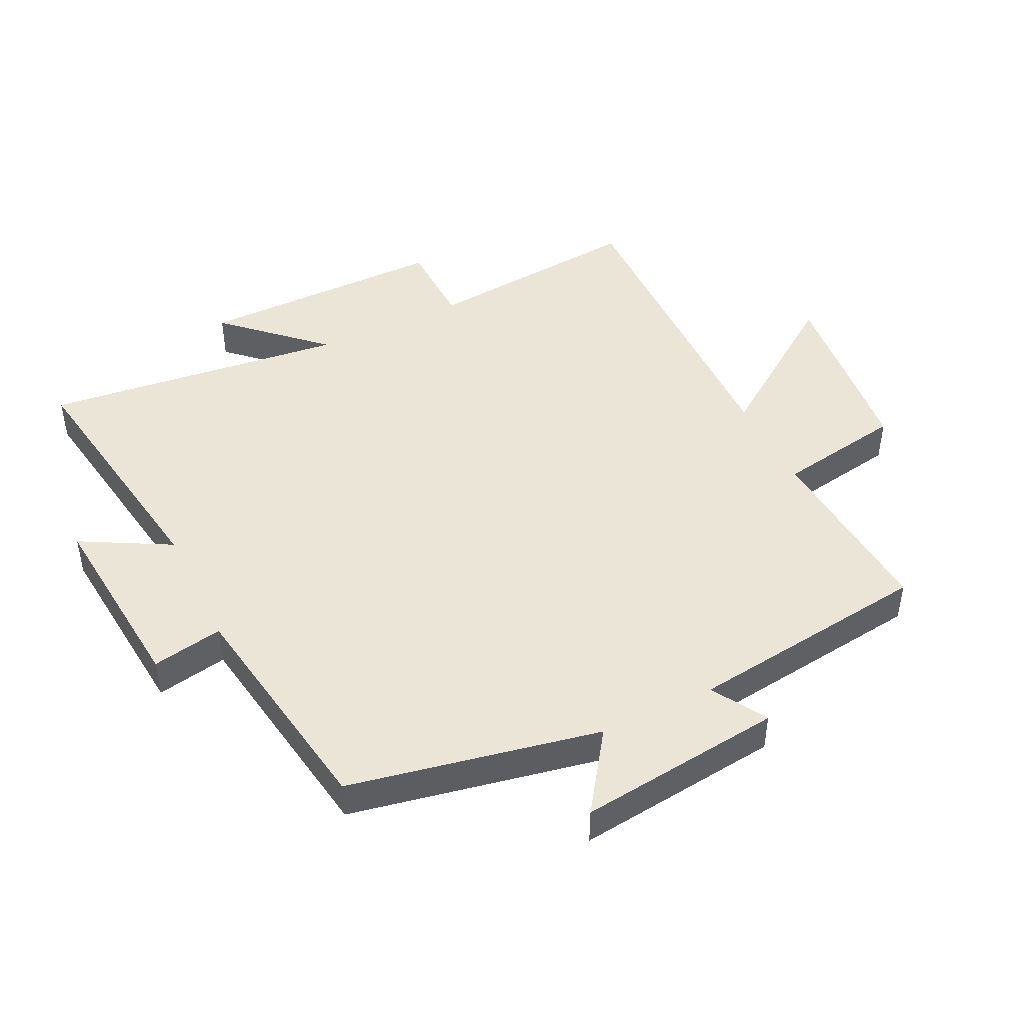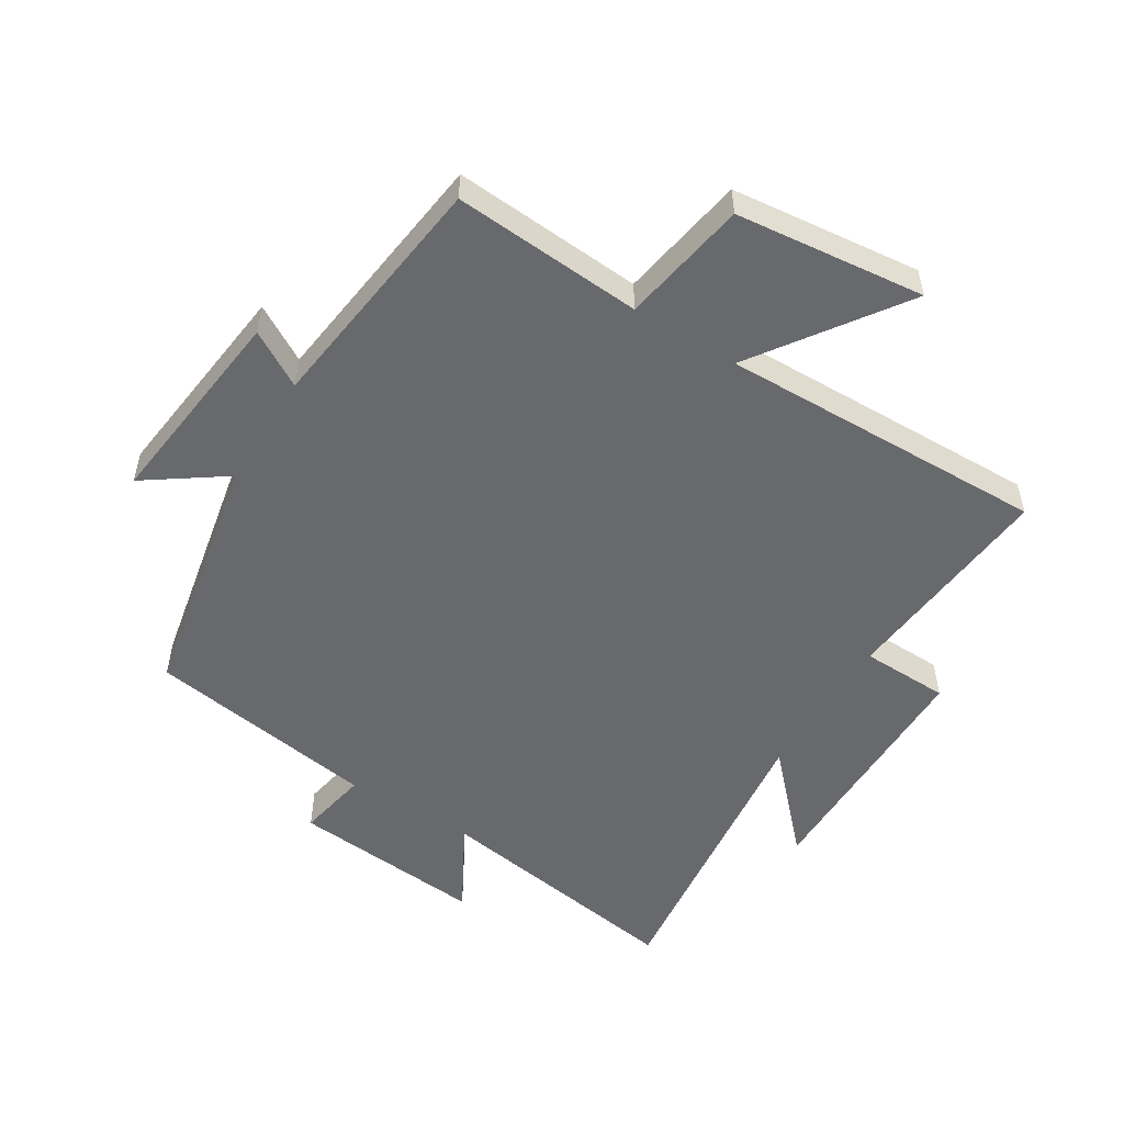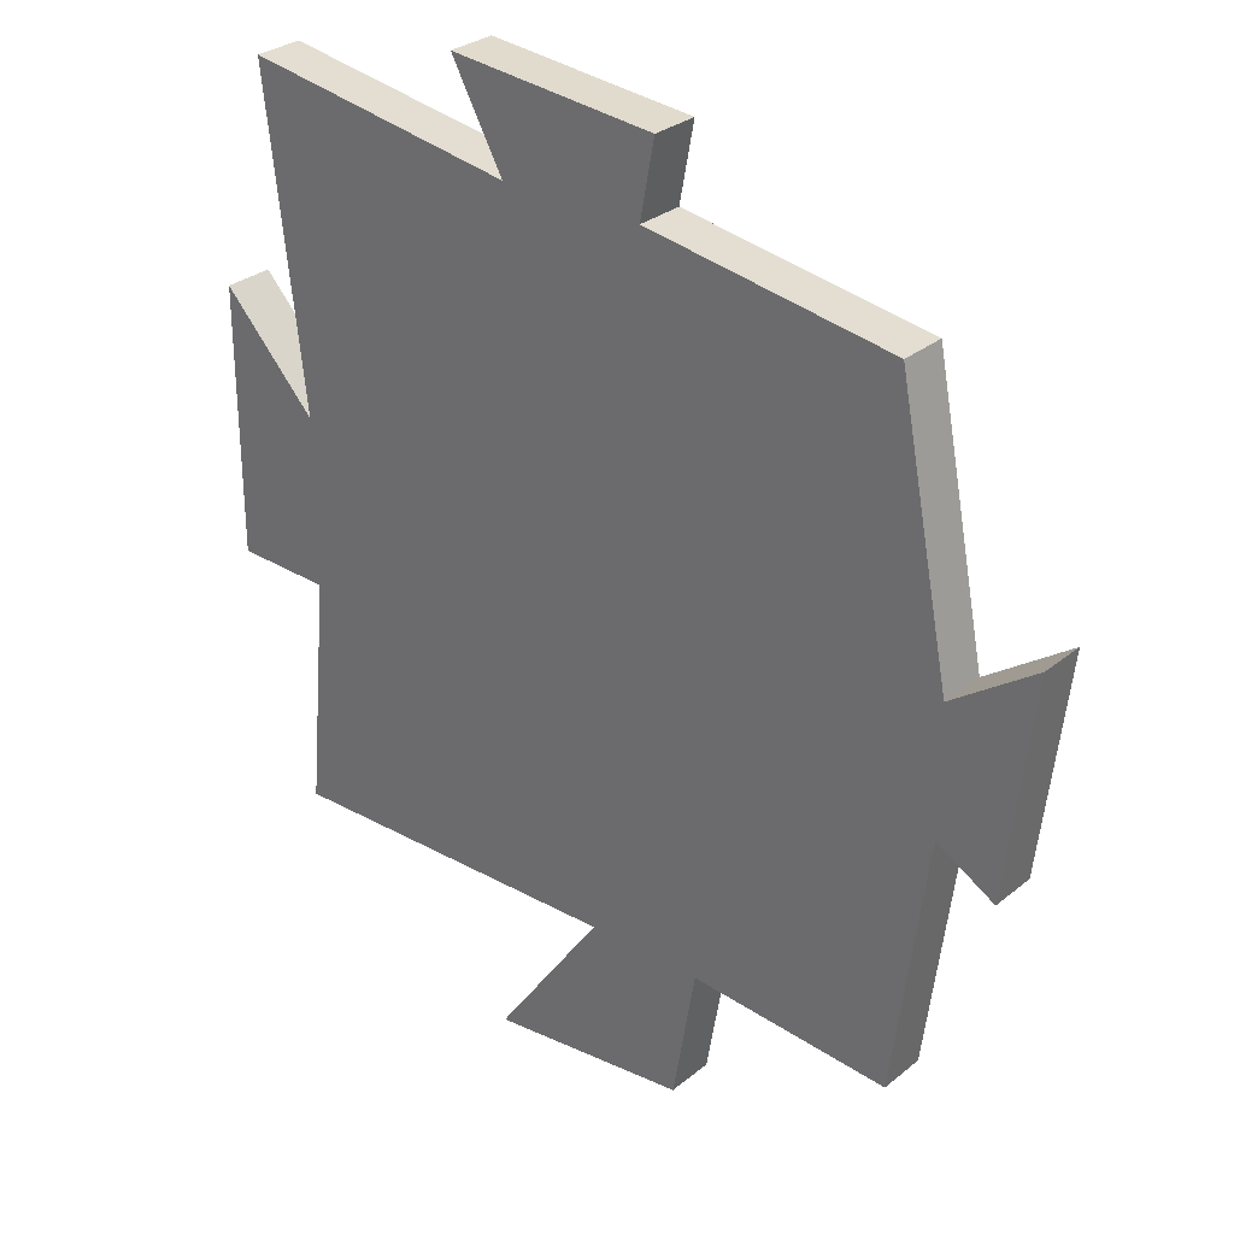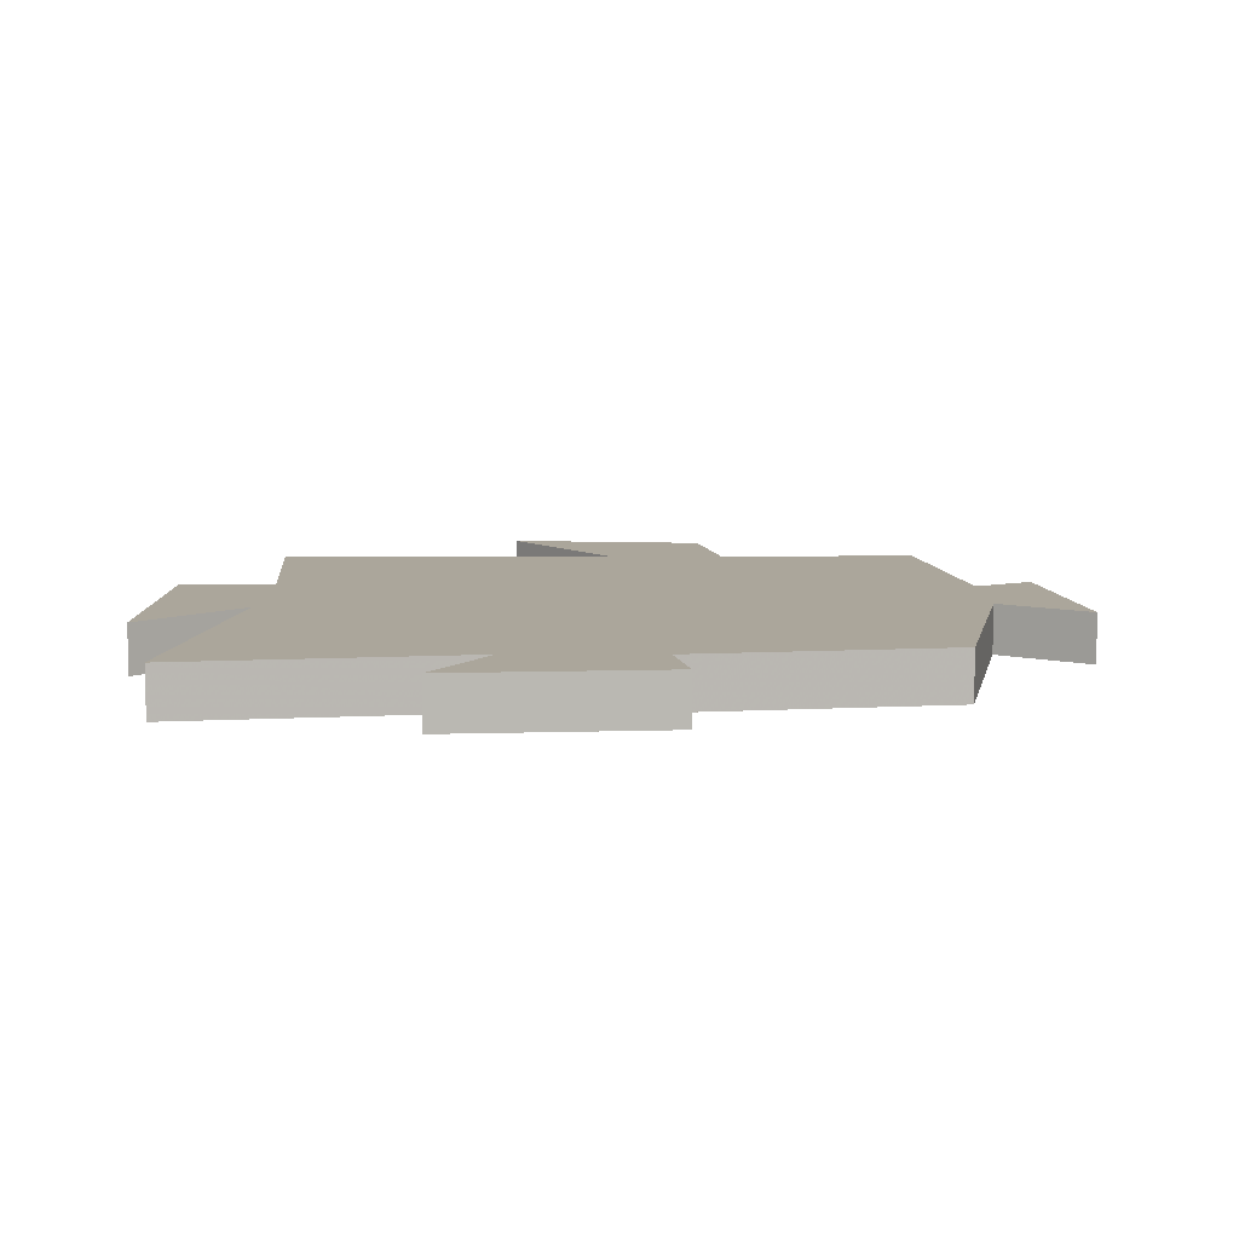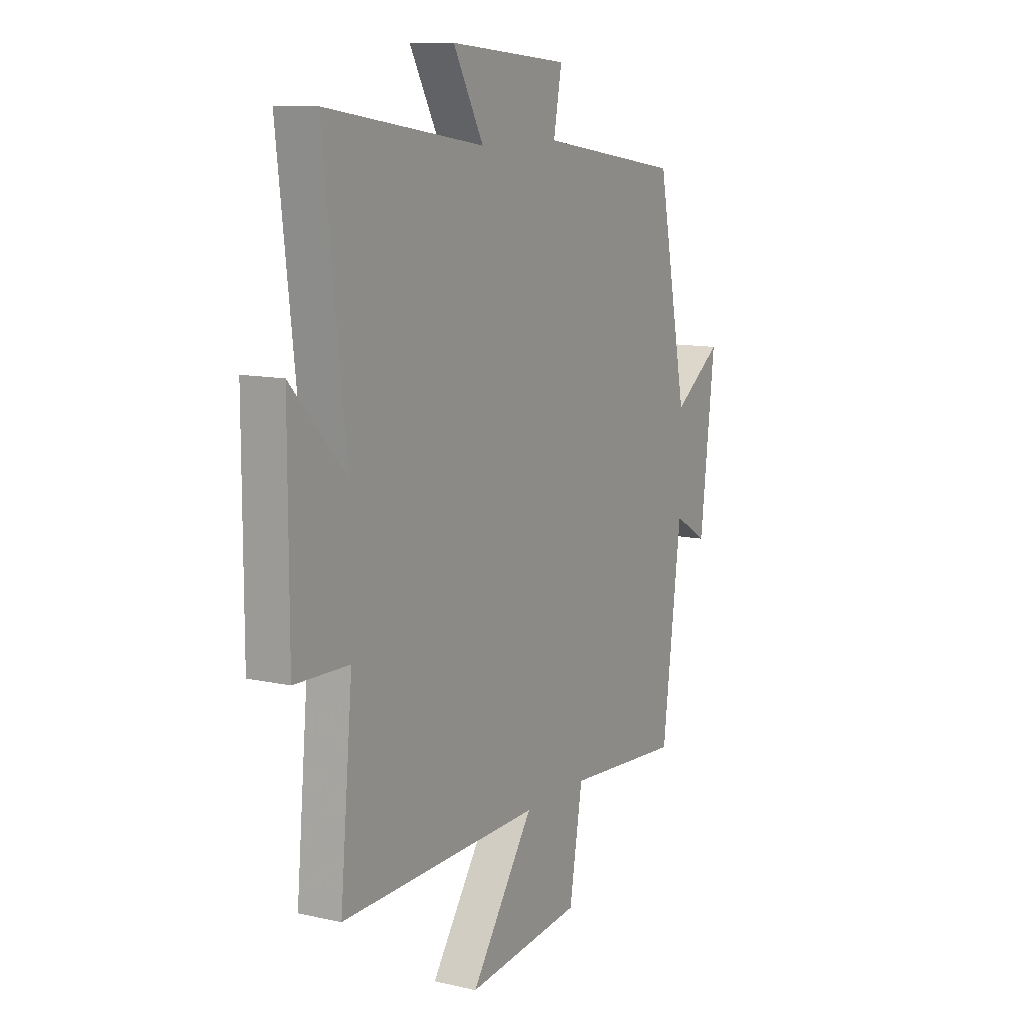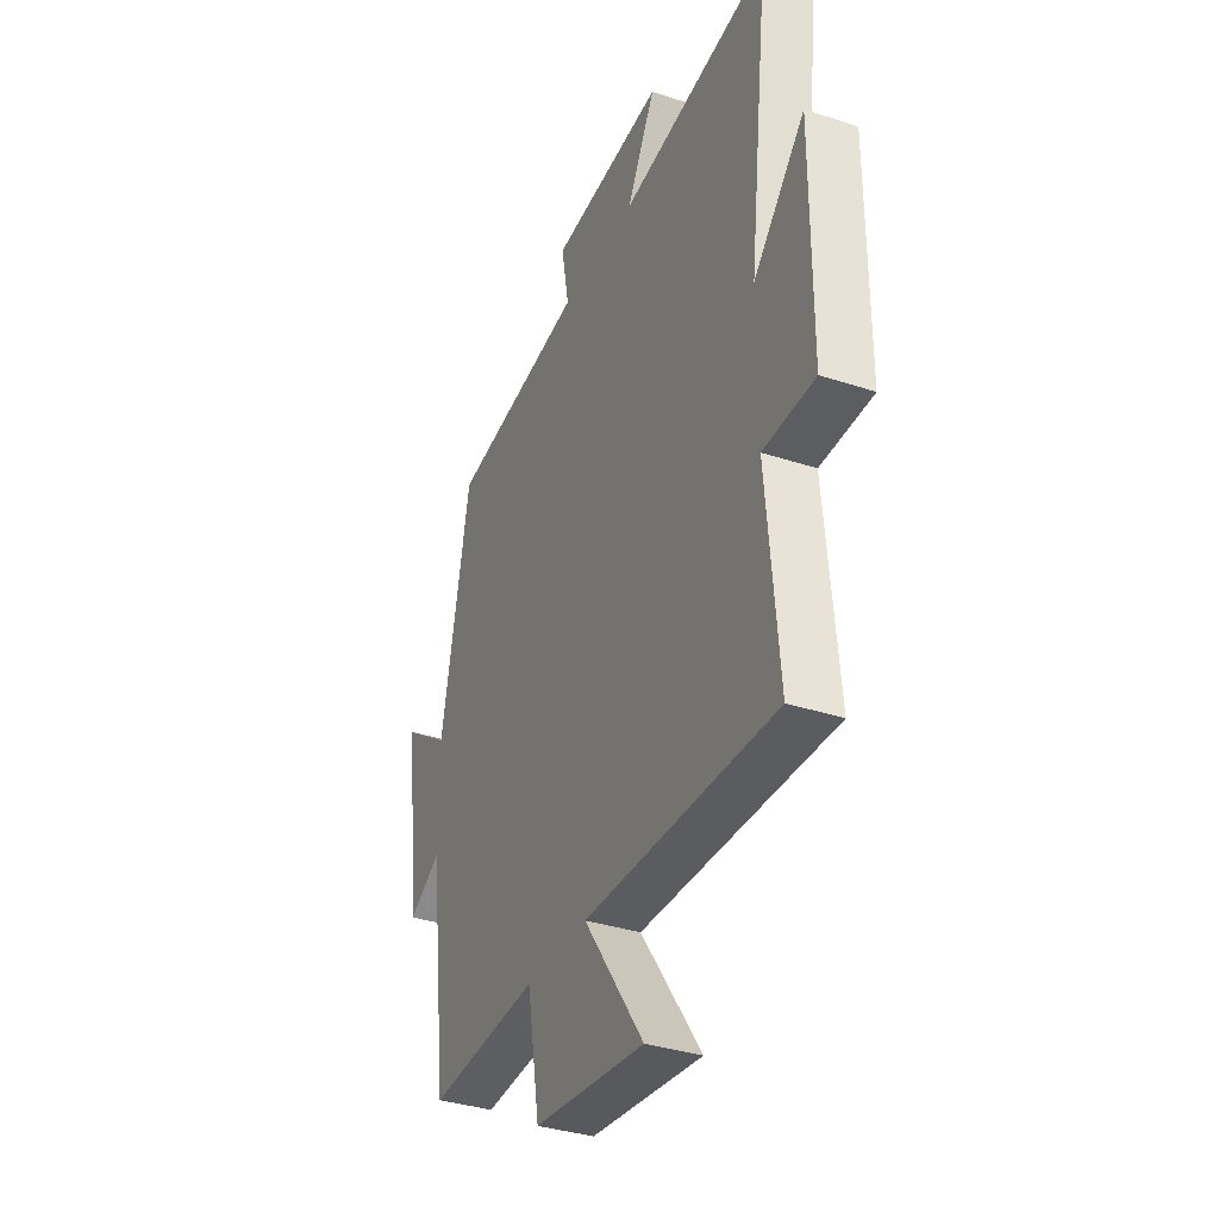
<metadata>
{"format":"obj","ext":"obj","renderer":"f3d","projection":"perspective","resolution":1024,"background":"white","views":[{"elev":45.8,"azim":64.0,"up":"+Y"},{"elev":-52.8,"azim":148.4,"up":"+Y"},{"elev":29.7,"azim":40.3,"up":"+Z"},{"elev":8.0,"azim":0.1,"up":"+Y"},{"elev":11.0,"azim":-60.6,"up":"+Z"},{"elev":-35.1,"azim":-113.6,"up":"+Z"}]}
</metadata>
<code>
v 0.422 0.07 0.443
v 0.5 0.07 0.048
v 0.625 0.07 0.135
v 0.587 0.07 -0.189
v 0.5 0.07 -0.138
v 0.451 0.07 -0.522
v 0.153 0.07 -0.5
v 0.119 0.07 -0.699
v -0.179 0.07 -0.731
v -0.017 0.07 -0.5
v -0.532 0.07 -0.51
v -0.5 0.07 -0.163
v -0.639 0.07 -0.159
v -0.639 0.07 0.233
v -0.5 0.07 0.085
v -0.556 0.07 0.563
v -0.152 0.07 0.5
v -0.229 0.07 0.64
v 0.077 0.07 0.612
v 0.056 0.07 0.5
v 0.422 0 0.443
v 0.5 0 0.048
v 0.625 0 0.135
v 0.587 0 -0.189
v 0.5 0 -0.138
v 0.451 0 -0.522
v 0.153 0 -0.5
v 0.119 0 -0.699
v -0.179 0 -0.731
v -0.017 0 -0.5
v -0.532 0 -0.51
v -0.5 0 -0.163
v -0.639 0 -0.159
v -0.639 0 0.233
v -0.5 0 0.085
v -0.556 0 0.563
v -0.152 0 0.5
v -0.229 0 0.64
v 0.077 0 0.612
v 0.056 0 0.5
f 17 18 19 20
f 17 20 1 2
f 15 16 17 2
f 12 13 14 15
f 12 15 2
f 10 11 12 2
f 7 8 9 10
f 7 10 2 3
f 5 6 7
f 5 7 3
f 3 4 5
f 40 39 38 37
f 22 21 40 37
f 22 37 36 35
f 35 34 33 32
f 22 35 32
f 22 32 31 30
f 30 29 28 27
f 23 22 30 27
f 27 26 25
f 23 27 25
f 25 24 23
f 1 21 22 2
f 2 22 23 3
f 3 23 24 4
f 4 24 25 5
f 5 25 26 6
f 6 26 27 7
f 7 27 28 8
f 8 28 29 9
f 9 29 30 10
f 10 30 31 11
f 11 31 32 12
f 12 32 33 13
f 13 33 34 14
f 14 34 35 15
f 15 35 36 16
f 16 36 37 17
f 17 37 38 18
f 18 38 39 19
f 19 39 40 20
f 20 40 21 1

</code>
